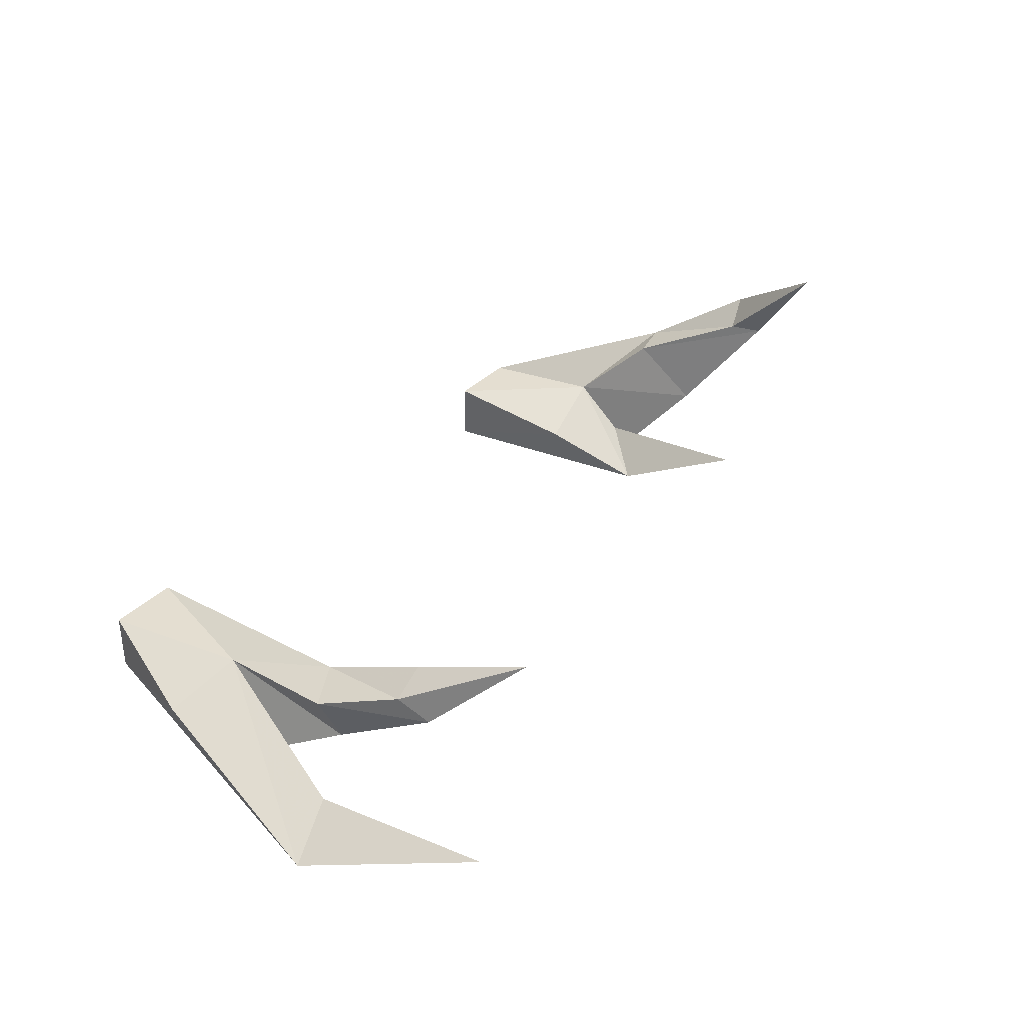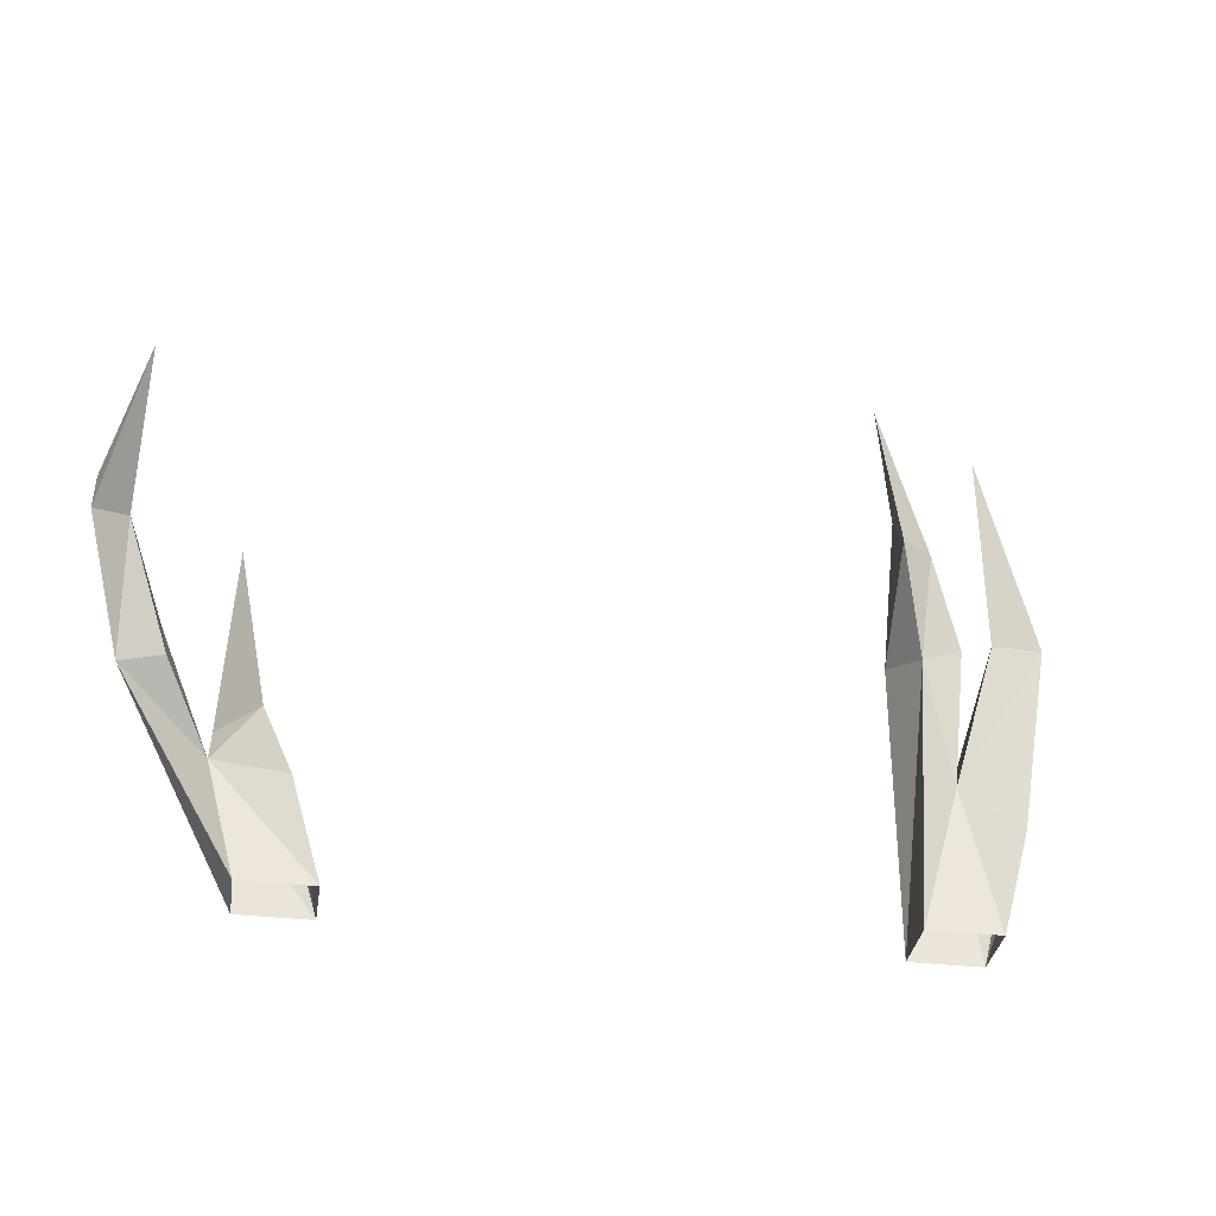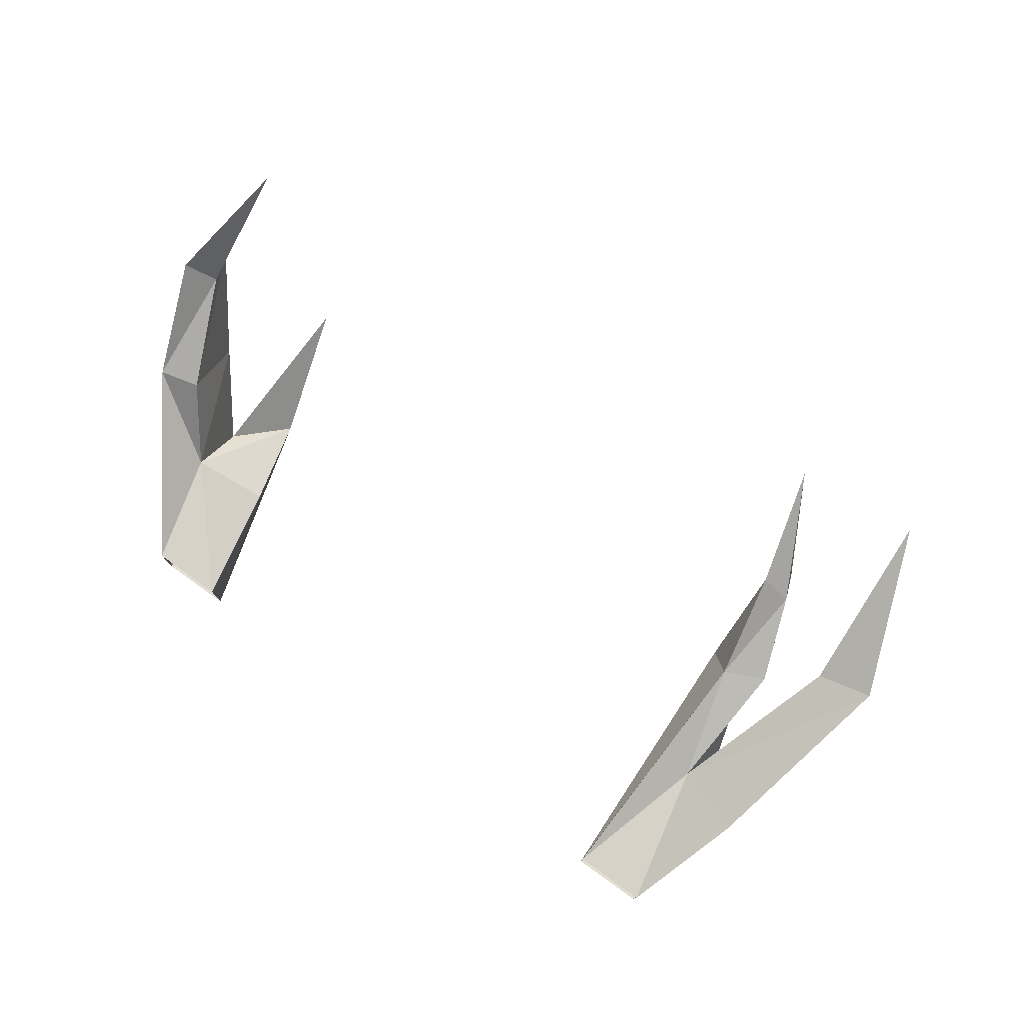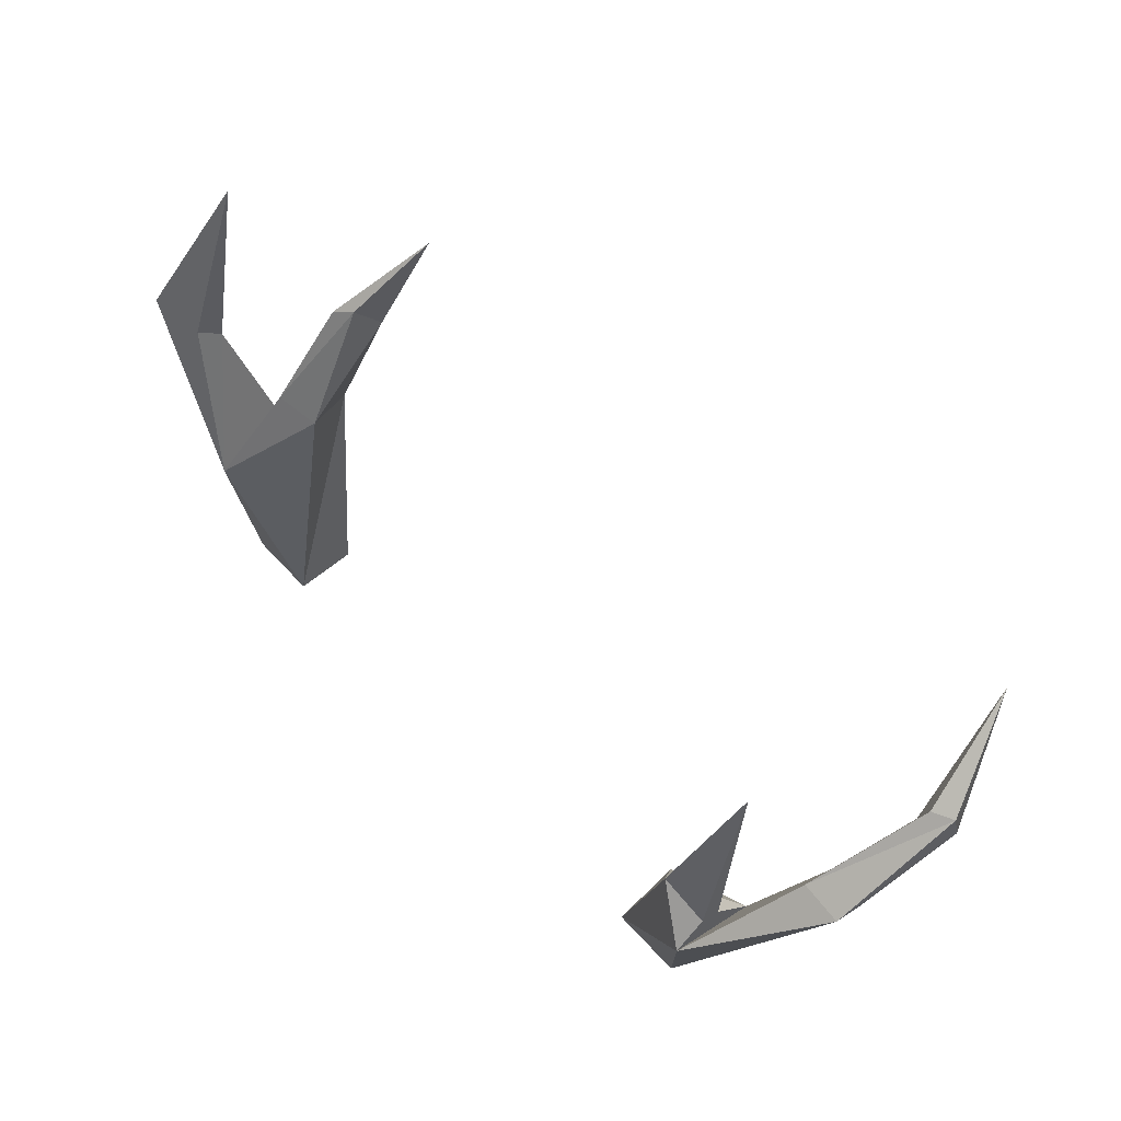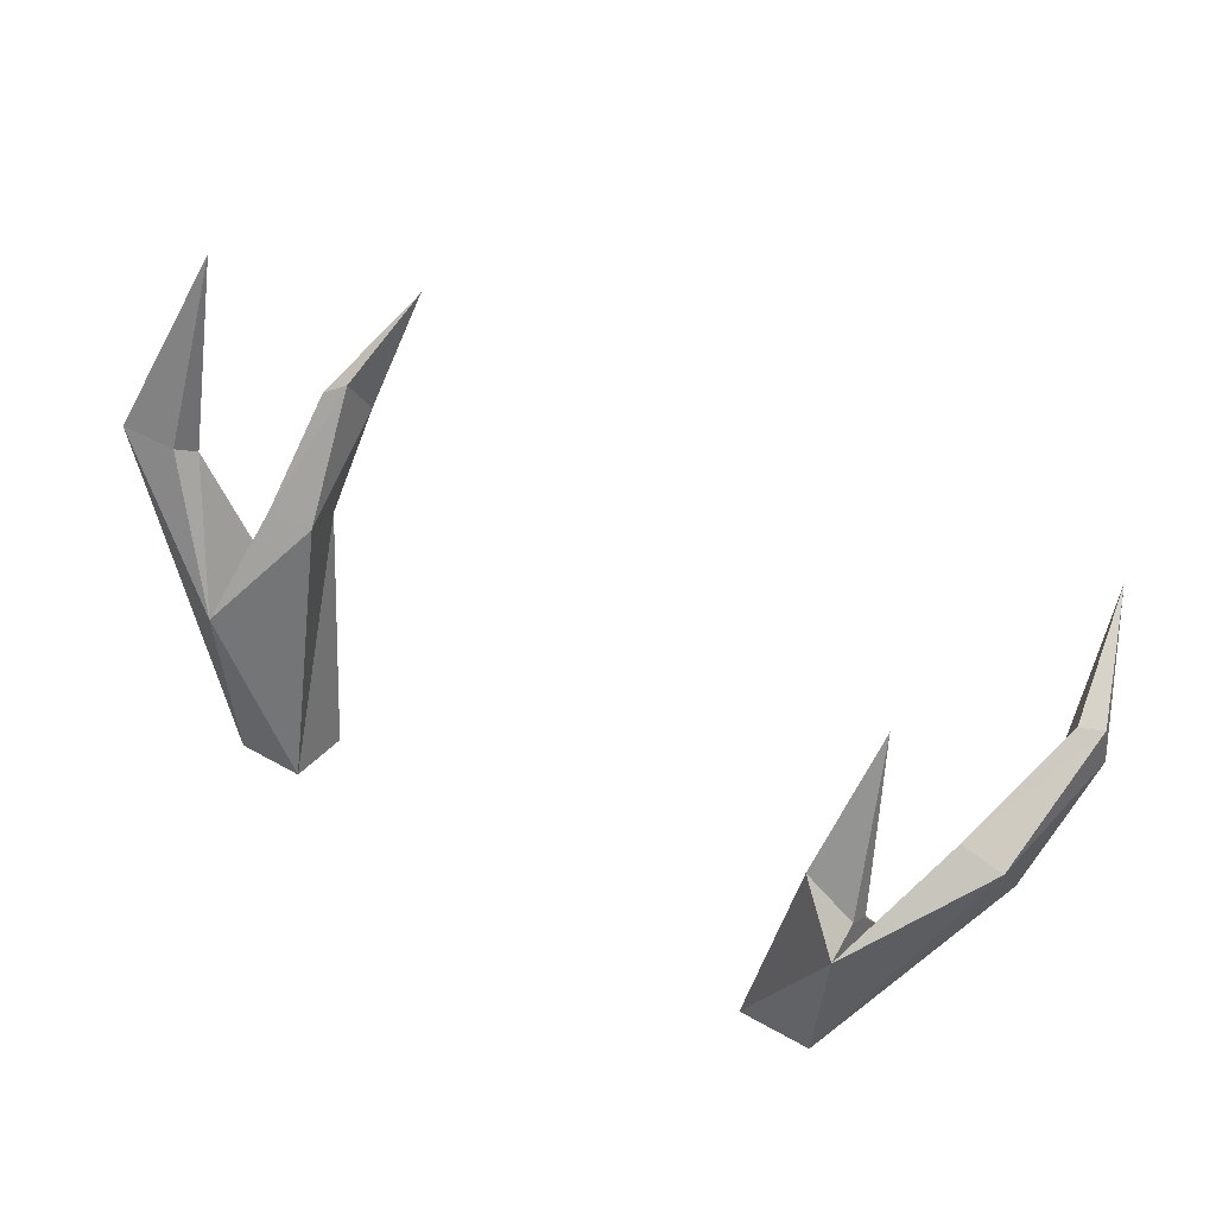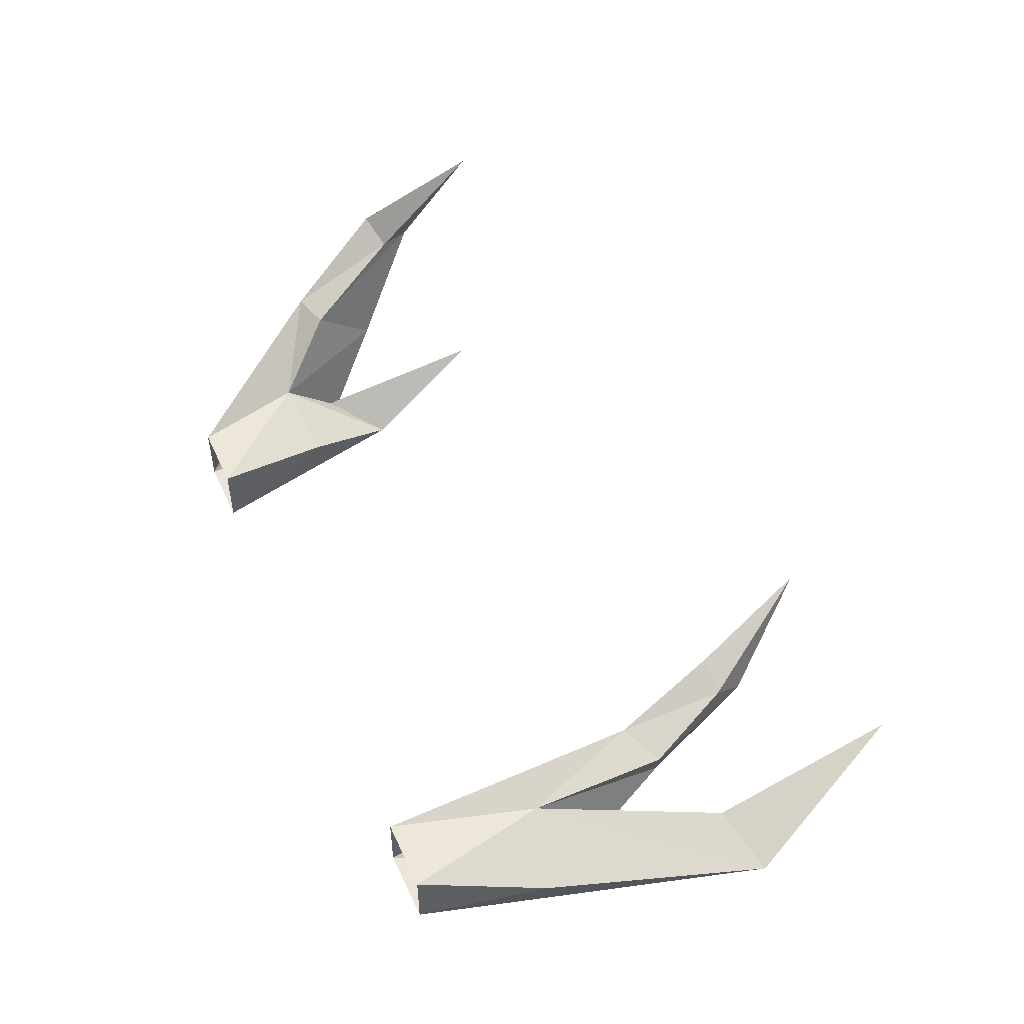
<metadata>
{"format":"obj","ext":"obj","renderer":"f3d","projection":"perspective","resolution":1024,"background":"white","views":[{"elev":36.4,"azim":128.6,"up":"+Z"},{"elev":-34.8,"azim":-8.8,"up":"+Y"},{"elev":77.3,"azim":35.5,"up":"+Z"},{"elev":58.1,"azim":-131.5,"up":"+Y"},{"elev":39.0,"azim":-144.0,"up":"+Y"},{"elev":49.7,"azim":65.8,"up":"+Z"}]}
</metadata>
<code>
o unused/6310
v -25 -114 -2
v -31 -93 -3
v -28 -102 1
v -25 -114 4
v -35 -103 4
v -32 -114 4
v -43 -98 10
v -32 -114 -2
v -44 -92 5
v -35 -99 -5
v -35 -97 -2
v -34 -81 3
v -35 -98 0
v -40 -91 5
v -39 -97 10
v -43 -87 15
v -46 -88 17
v -46 -84 16
v -44 -84 15
v -42 -77 25
v 32 -114 -2
v 41 -80 -3
v 36 -102 1
v 32 -114 4
v 29 -100 4
v 25 -114 4
v 26 -89 7
v 25 -114 -2
v 24 -87 2
v 31 -96 -5
v 36 -81 -2
v 34 -63 3
v 35 -82 0
v 28 -86 1
v 30 -87 6
v 27 -79 9
v 24 -79 11
v 24 -75 8
v 26 -76 7
v 21 -68 15
f 1 2 3
f 1 3 4
f 4 3 5
f 4 5 6
f 6 5 7
f 6 7 8
f 8 7 9
f 8 9 10
f 8 10 1
f 1 10 2
f 2 10 11
f 2 11 12
f 2 12 13
f 2 13 5
f 2 5 3
f 10 5 13
f 10 13 11
f 11 13 12
f 10 9 14
f 10 14 5
f 5 14 15
f 5 15 7
f 7 15 16
f 7 16 17
f 7 17 9
f 9 17 18
f 9 18 14
f 14 18 19
f 14 19 15
f 15 19 16
f 16 19 20
f 16 20 17
f 17 20 18
f 18 20 19
f 21 22 23
f 21 23 24
f 24 23 25
f 24 25 26
f 26 25 27
f 26 27 28
f 28 27 29
f 28 29 30
f 28 30 21
f 21 30 22
f 22 30 31
f 22 31 32
f 22 32 33
f 22 33 25
f 22 25 23
f 30 25 33
f 30 33 31
f 31 33 32
f 30 29 34
f 30 34 25
f 25 34 35
f 25 35 27
f 27 35 36
f 27 36 37
f 27 37 29
f 29 37 38
f 29 38 34
f 34 38 39
f 34 39 35
f 35 39 36
f 36 39 40
f 36 40 37
f 37 40 38
f 38 40 39

</code>
